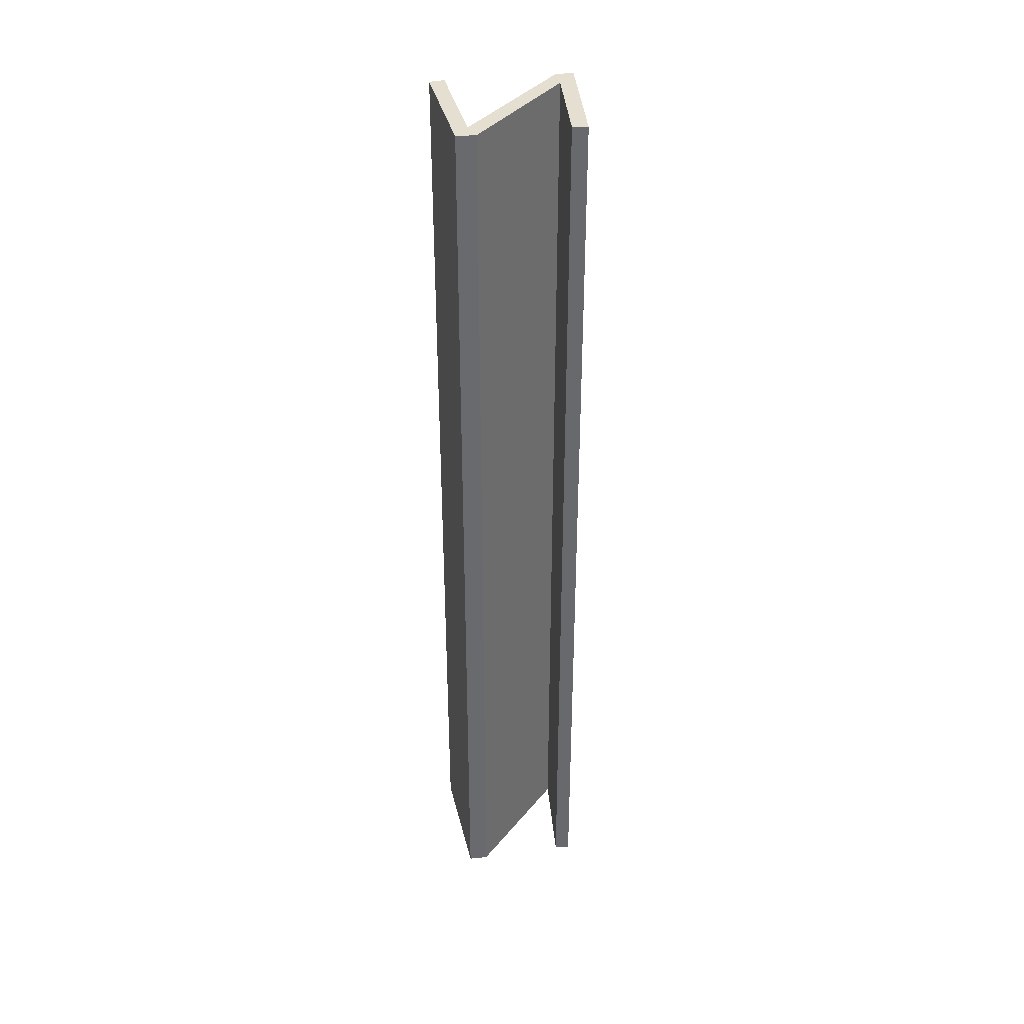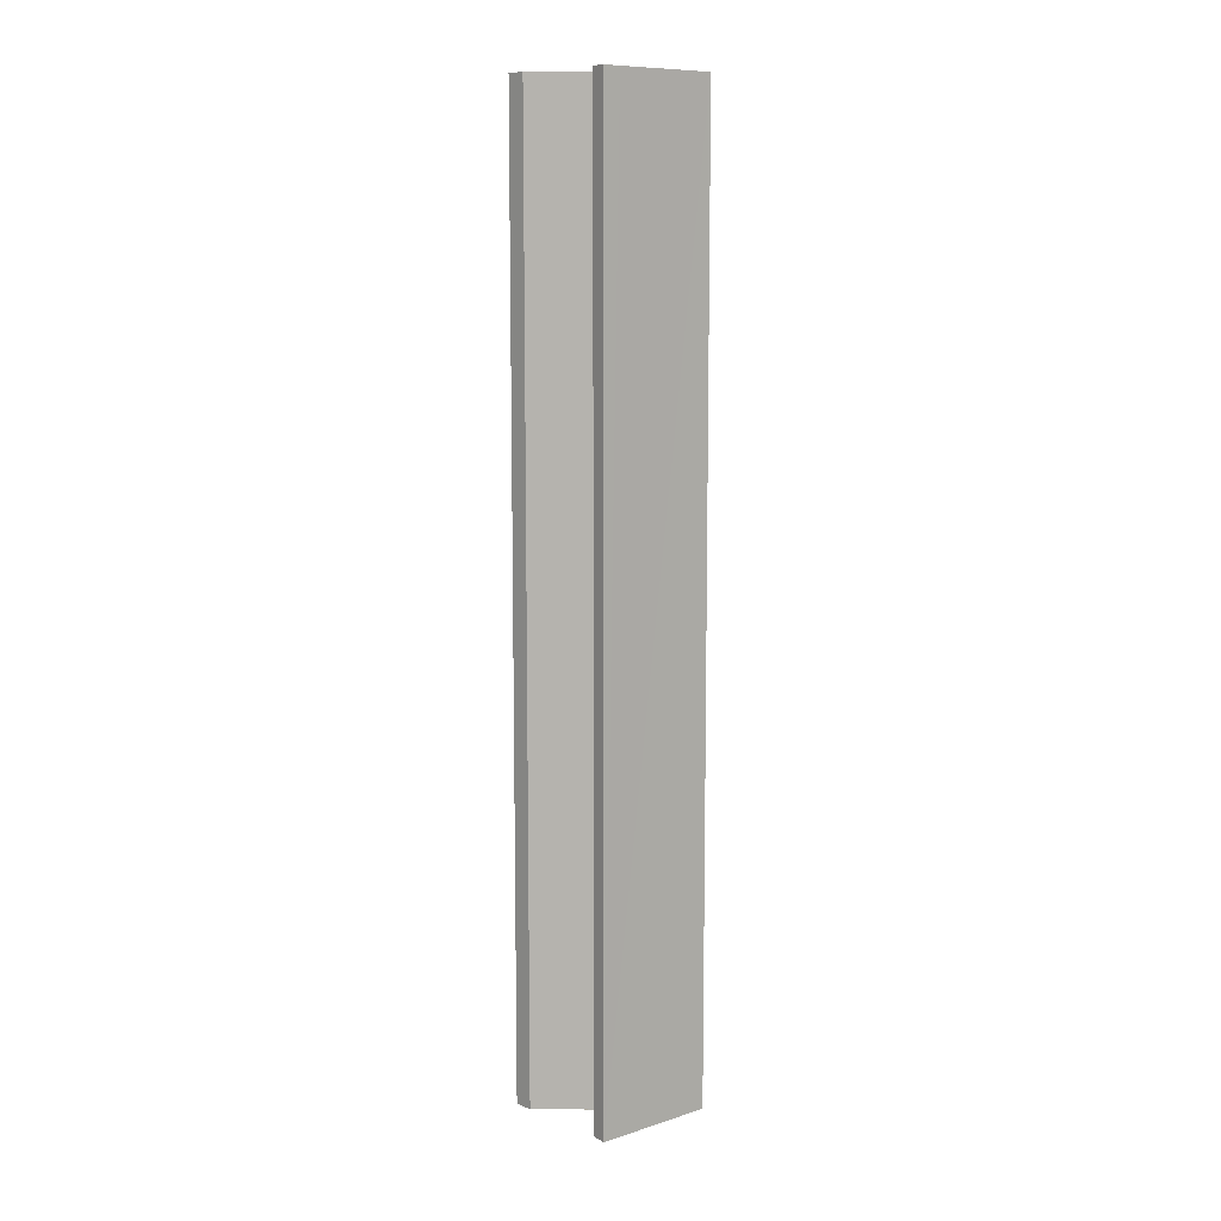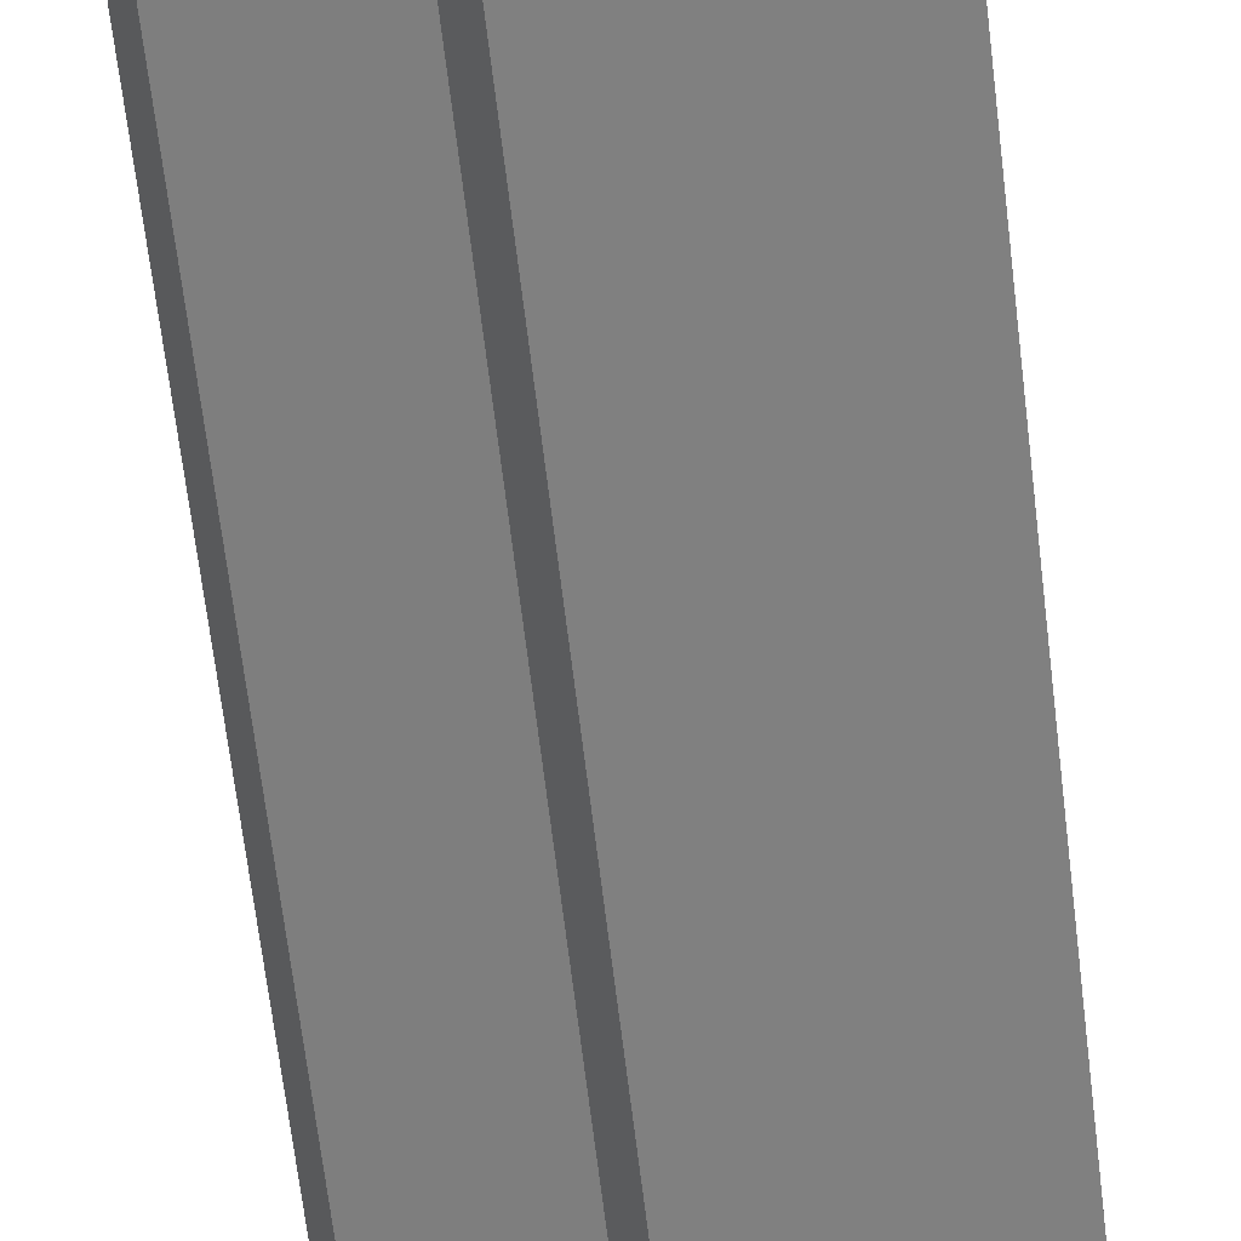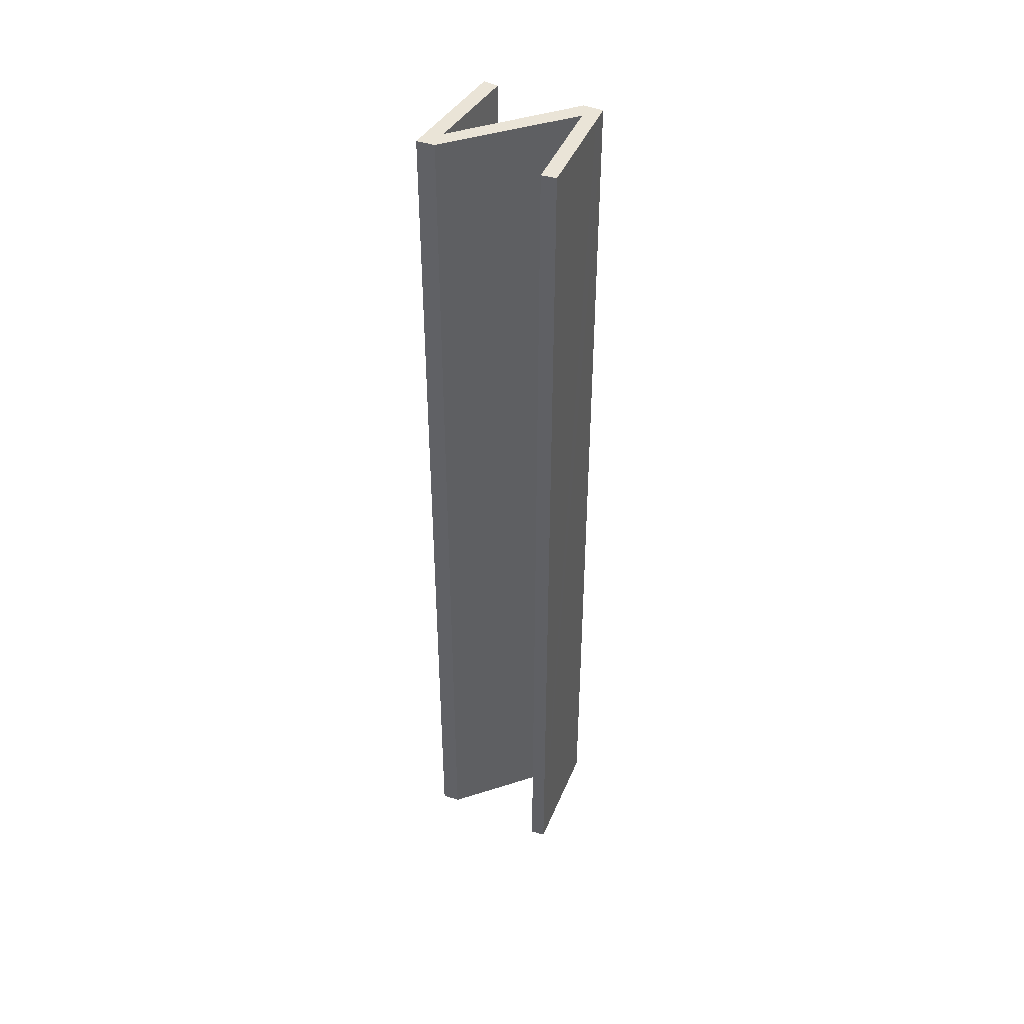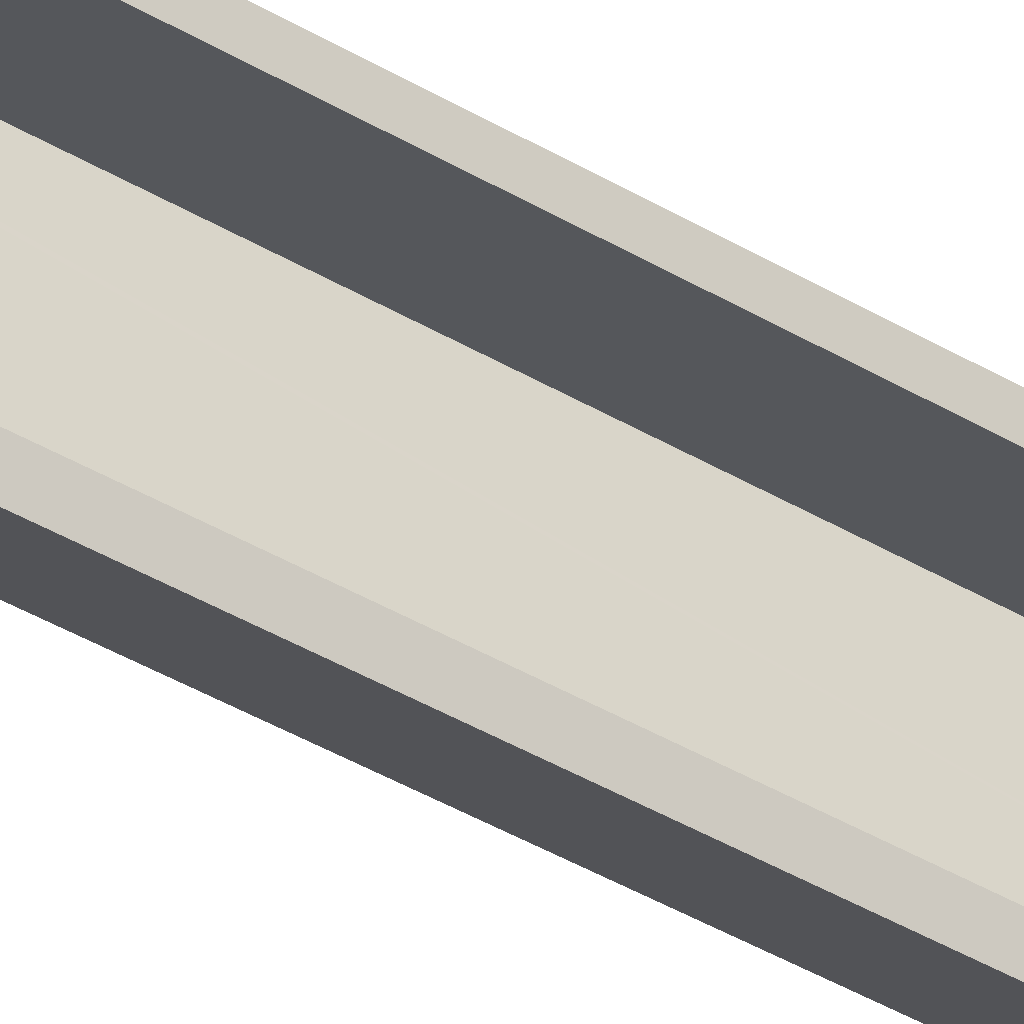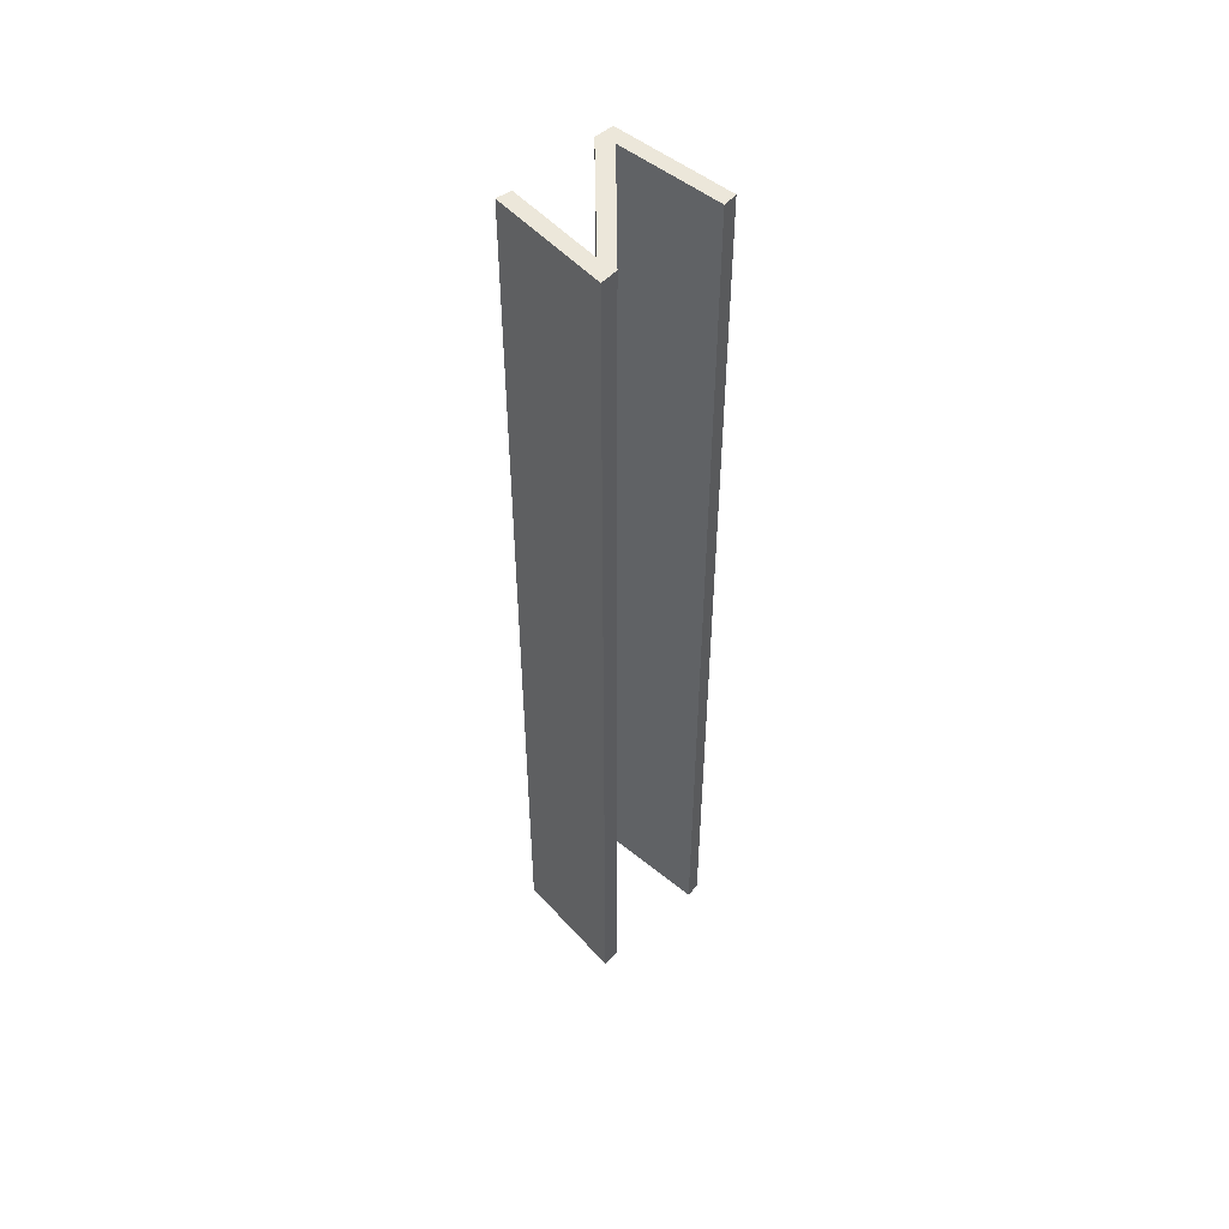
<metadata>
{"format":"obj","ext":"obj","renderer":"f3d","projection":"perspective","resolution":1024,"background":"white","views":[{"elev":37.4,"azim":44.0,"up":"+Y"},{"elev":9.9,"azim":100.0,"up":"+Y"},{"elev":-53.9,"azim":6.0,"up":"+Z"},{"elev":43.6,"azim":-101.3,"up":"+Y"},{"elev":-47.8,"azim":-122.8,"up":"+Z"},{"elev":50.8,"azim":-171.2,"up":"+Y"}]}
</metadata>
<code>
v  1.416 15.78 0.913
v  0.122 15.78 -0.212
v  0 15.78 9.662e-16
v  1.553 15.78 0.712
v  1.682 15.78 1.085
v  1.596 15.78 0.74
v  1.799 15.78 0.368
v  1.879 15.78 0.831
v  1.585 15.78 0.668
v  1.378 15.78 -1.825
v  1.218 15.78 -1.575
v  1.493 15.78 -1.397
v  2.652 15.78 -0.72
v  2.483 15.78 -0.536
v  2.705 15.78 -0.343
v  2.881 15.78 -0.521
v  2.881 3.19e-17 -0.521
v  1.378 1.117e-16 -1.825
v  2.652 4.409e-17 -0.72
v  1.596 -4.531e-17 0.74
v  0.122 1.298e-17 -0.212
v  1.553 -4.36e-17 0.712
v  1.218 9.644e-17 -1.575
v  0 0 0
v  1.585 -4.09e-17 0.668
v  1.682 -6.644e-17 1.085
v  1.416 -5.591e-17 0.913
v  1.493 8.554e-17 -1.397
v  2.705 2.1e-17 -0.343
v  2.483 3.282e-17 -0.536
v  1.879 -5.088e-17 0.831
v  1.799 -2.253e-17 0.368
g defaultobject
f 1 2 3
f 2 1 4
f 4 1 5
f 4 5 6
f 6 5 7
f 7 5 8
f 9 10 11
f 10 9 12
f 12 9 7
f 7 9 6
f 12 13 10
f 13 12 14
f 13 14 15
f 13 15 16
f 17 13 16
f 13 17 10
f 10 17 18
f 18 17 19
f 20 4 6
f 4 20 2
f 2 20 21
f 21 20 22
f 18 11 10
f 11 18 23
f 21 3 2
f 3 21 24
f 23 9 11
f 9 23 6
f 6 23 20
f 20 23 25
f 24 1 3
f 1 24 5
f 5 24 26
f 26 24 27
f 28 14 12
f 14 28 15
f 15 28 29
f 29 28 30
f 26 8 5
f 8 26 31
f 29 16 15
f 16 29 17
f 31 7 8
f 7 31 12
f 12 31 28
f 28 31 32
f 29 30 17
f 28 17 30
f 24 21 27
f 26 27 21
f 20 26 21
f 31 26 20
f 22 20 21
f 25 31 20
f 23 31 25
f 32 31 23
f 28 32 23
f 18 28 23
f 17 28 18
f 19 17 18

</code>
